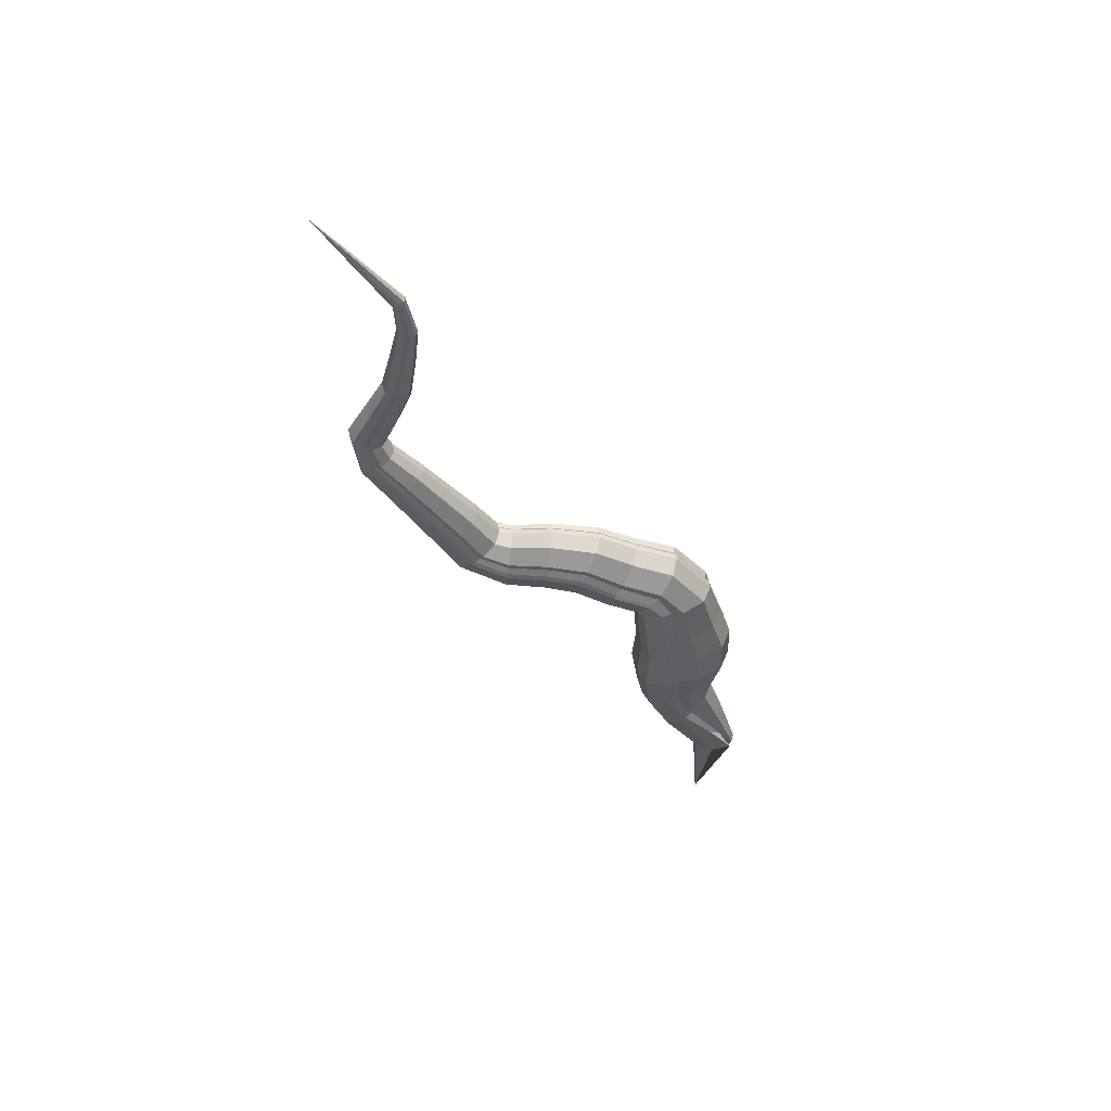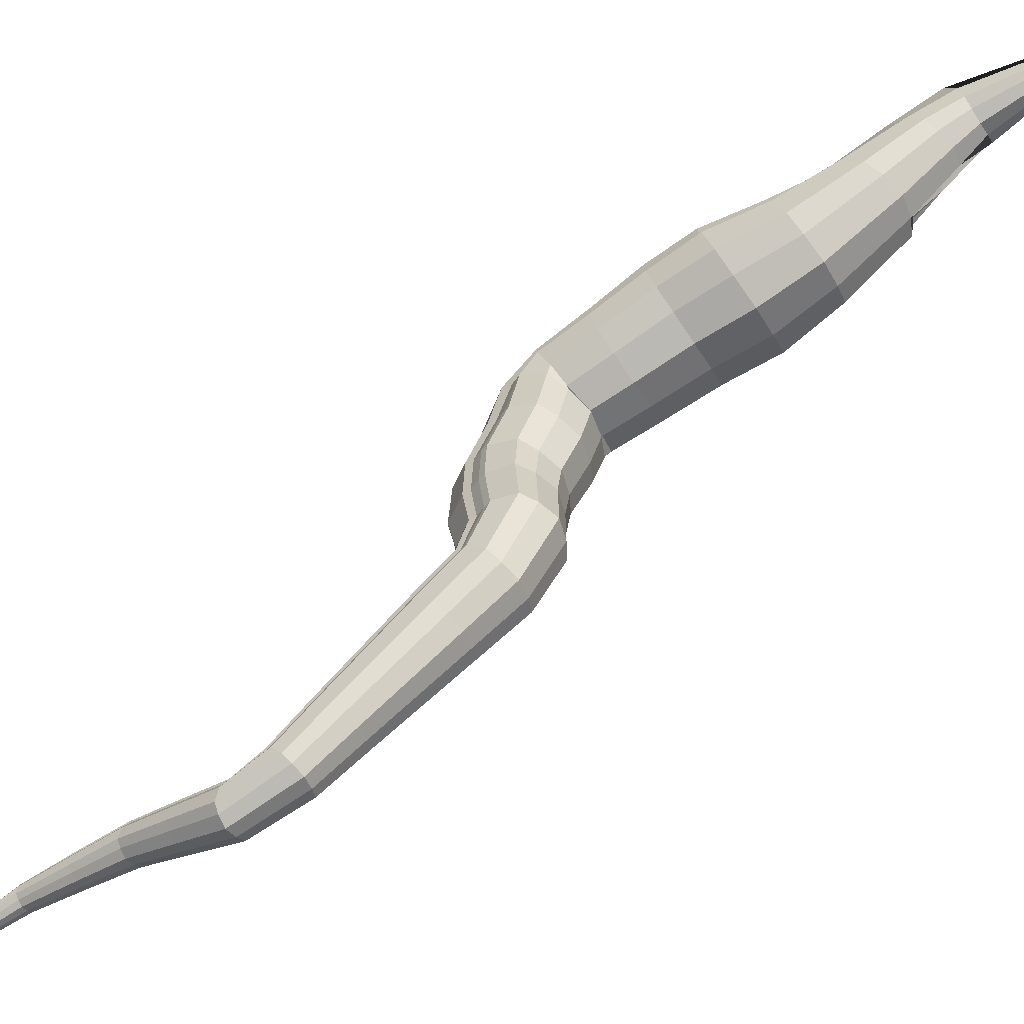
<metadata>
{"format":"obj","ext":"obj","renderer":"f3d","projection":"perspective","resolution":1024,"background":"white","views":[{"elev":54.0,"azim":94.5,"up":"+Z"},{"elev":-67.0,"azim":123.3,"up":"+Y"}]}
</metadata>
<code>
o Cylinder
v -1.1e-05 -0.6163 2.235
v -1e-06 3.214 -6.206
v 0.01637 -0.612 2.238
v 0.3183 3.316 -6.186
v 0.02837 -0.6059 2.243
v 0.5513 3.464 -6.157
v 0.03276 -0.59 2.255
v 0.6262 3.824 -6.096
v 0.02837 -0.5741 2.266
v 0.5513 4.225 -6.025
v 0.01637 -0.5588 2.278
v 0.3183 4.586 -5.965
v -1.1e-05 -0.5546 2.281
v -0.08893 4.665 -5.949
v -0.01639 -0.5588 2.278
v -0.3183 4.586 -5.965
v -0.02839 -0.5741 2.266
v -0.5513 4.226 -6.025
v -0.03278 -0.59 2.255
v -0.5412 3.625 -6.109
v -0.02839 -0.6059 2.243
v -0.5513 3.463 -6.157
v -0.01639 -0.612 2.238
v -0.3183 3.315 -6.185
v -1.2e-05 -0.9026 2.682
v -1.1e-05 -0.3084 1.766
v -1e-05 -0.000533 1.297
v -1e-05 0.01806 0.8714
v -9e-06 -0.1104 0.3252
v -9e-06 -0.2391 -0.17
v -8e-06 -0.5006 -0.6664
v -8e-06 -0.7698 -1.173
v -7e-06 -0.6767 -1.892
v -7e-06 -0.3585 -2.377
v -6e-06 -0.05711 -2.85
v -6e-06 0.2442 -3.323
v -5e-06 0.574 -3.836
v -5e-06 1.307 -4.219
v -4e-06 1.903 -4.213
v -4e-06 2.272 -4.255
v -3e-06 2.72 -4.457
v -3e-06 3.152 -4.567
v -2e-06 3.179 -4.533
v -2e-06 3.205 -4.996
v -1e-06 3.259 -5.601
v 0.3039 3.356 -5.588
v 0.2895 3.289 -4.983
v 0.2752 3.251 -4.506
v 0.2608 3.198 -4.507
v 0.2464 2.754 -4.391
v 0.232 2.303 -4.186
v 0.2177 1.909 -4.145
v 0.2033 1.316 -4.156
v 0.1889 0.6179 -3.797
v 0.1745 0.2901 -3.29
v 0.1601 -0.01504 -2.82
v 0.1458 -0.3202 -2.349
v 0.1314 -0.642 -1.869
v 0.117 -0.7352 -1.187
v 0.1026 -0.4704 -0.6802
v 0.08826 -0.2131 -0.1819
v 0.07388 -0.0869 0.3211
v 0.0595 0.037 0.868
v 0.04513 0.0112 1.306
v 0.03075 -0.3004 1.772
v 0.5264 3.497 -5.567
v 0.5015 3.413 -4.965
v 0.4766 3.358 -4.47
v 0.4517 3.265 -4.42
v 0.4268 2.801 -4.296
v 0.4019 2.354 -4.088
v 0.377 1.918 -4.046
v 0.3521 1.329 -4.065
v 0.3272 0.6824 -3.741
v 0.3023 0.3565 -3.243
v 0.2774 0.04589 -2.776
v 0.2525 -0.2647 -2.31
v 0.2276 -0.5921 -1.836
v 0.2027 -0.6862 -1.208
v 0.1778 -0.4267 -0.7002
v 0.1529 -0.1755 -0.1991
v 0.128 -0.05282 0.315
v 0.1031 0.06445 0.8632
v 0.07817 0.02821 1.318
v 0.05327 -0.2888 1.781
v 0.5974 3.812 -5.52
v 0.5686 3.705 -4.93
v 0.5399 3.64 -4.384
v 0.5008 3.457 -4.158
v 0.4723 2.942 -3.997
v 0.4436 2.447 -3.758
v 0.4149 1.942 -3.718
v 0.3861 1.368 -3.757
v 0.3574 0.9032 -3.551
v 0.3286 0.5853 -3.079
v 0.2999 0.2597 -2.623
v 0.2711 -0.06586 -2.167
v 0.2424 -0.4065 -1.715
v 0.2136 -0.497 -1.287
v 0.1848 -0.255 -0.7794
v 0.1561 -0.02065 -0.2706
v 0.1273 0.09689 0.288
v 0.09986 0.1998 0.8388
v 0.07271 0.1183 1.384
v 0.04976 -0.2298 1.802
v 0.5216 3.927 -5.503
v 0.4968 3.821 -4.935
v 0.4719 3.766 -4.364
v 0.4469 3.535 -4.062
v 0.4218 2.997 -3.892
v 0.3967 2.49 -3.651
v 0.3718 1.948 -3.614
v 0.3469 1.378 -3.661
v 0.322 0.9692 -3.496
v 0.2971 0.6492 -3.033
v 0.2722 0.3158 -2.583
v 0.2473 -0.01762 -2.133
v 0.2224 -0.3669 -1.689
v 0.1975 -0.4611 -1.302
v 0.1726 -0.2273 -0.7921
v 0.1477 -0.001652 -0.2793
v 0.1228 0.108 0.286
v 0.3039 4.569 -5.418
v 0.2895 4.395 -4.89
v 0.2752 4.221 -4.294
v 0.2608 3.739 -3.718
v 0.2464 3.161 -3.549
v 0.232 2.631 -3.328
v 0.2177 1.967 -3.284
v 0.2033 1.405 -3.365
v 0.1889 1.176 -3.319
v 0.1745 0.8627 -2.879
v 0.1601 0.5104 -2.443
v 0.1458 0.1581 -2.006
v 0.1314 -0.2129 -1.589
v 0.117 -0.3116 -1.362
v 0.1026 -0.09344 -0.8528
v 0.08826 0.1112 -0.33
v 0.07388 0.2069 0.269
v 0.0595 0.2737 0.8261
v 0.04513 0.1578 1.414
v 0.03075 -0.2005 1.846
v -0.08894 4.645 -5.411
v -0.08891 4.467 -4.889
v -0.08891 4.285 -4.295
v -0.0889 3.769 -3.668
v -0.08888 3.187 -3.499
v -0.08887 2.654 -3.281
v -0.08887 1.97 -3.237
v -0.08887 1.41 -3.323
v -0.08887 1.204 -3.296
v -0.08887 0.8906 -2.86
v -0.08887 0.5345 -2.426
v -0.08887 0.1785 -1.992
v -0.08887 -0.1679 -1.612
v -8e-06 -0.278 -1.375
v -8e-06 -0.06326 -0.8666
v -9e-06 0.1372 -0.3418
v -9e-06 0.2305 0.2648
v -1e-05 0.2926 0.8227
v -1e-05 0.1695 1.423
v -1.1e-05 -0.1925 1.852
v -0.1638 4.574 -5.419
v -0.1589 4.4 -4.888
v -0.1539 4.225 -4.292
v -0.149 3.734 -3.712
v -0.144 3.163 -3.544
v -0.139 2.634 -3.323
v -0.1341 1.967 -3.279
v -0.1291 1.406 -3.359
v -0.1241 1.18 -3.316
v -0.1191 0.8673 -2.876
v -0.1141 0.515 -2.44
v -0.1092 0.1627 -2.003
v -0.1046 -0.1802 -1.62
v -0.117 -0.3116 -1.362
v -0.1027 -0.09344 -0.8528
v -0.08828 0.1112 -0.33
v -0.0739 0.2069 0.269
v -0.05952 0.2737 0.8261
v -0.04515 0.1578 1.414
v -0.03077 -0.2005 1.846
v -0.5264 4.222 -5.458
v -0.5015 4.058 -4.913
v -0.4766 3.928 -4.328
v -0.4517 3.594 -3.961
v -0.4268 3.036 -3.806
v -0.4019 2.523 -3.571
v -0.377 1.952 -3.534
v -0.3521 1.384 -3.589
v -0.3272 1.019 -3.454
v -0.3023 0.6987 -2.997
v -0.2774 0.3599 -2.551
v -0.2525 0.02109 -2.104
v -0.2276 -0.3344 -1.667
v -0.2027 -0.4305 -1.315
v -0.1778 -0.2014 -0.8033
v -0.1529 0.01817 -0.2878
v -0.128 0.1228 0.2839
v -0.1031 0.2059 0.8381
v -0.07819 0.1158 1.383
v -0.05329 -0.2291 1.825
v -0.511 3.579 -5.554
v -0.4837 3.533 -4.969
v -0.4549 3.504 -4.44
v -0.4261 3.392 -4.272
v -0.397 2.895 -4.113
v -0.3682 2.408 -3.889
v -0.3394 1.933 -3.861
v -0.3107 1.355 -3.894
v -0.3587 0.7867 -3.652
v -0.3344 0.5085 -3.241
v -0.3203 0.2029 -2.663
v -0.2916 -0.1218 -2.207
v -0.2628 -0.4623 -1.751
v -0.234 -0.5573 -1.261
v -0.2053 -0.3141 -0.7518
v -0.1765 -0.07869 -0.2435
v -0.1478 0.03497 0.2995
v -0.119 0.1352 0.8506
v -0.09028 0.07201 1.351
v -0.06153 -0.259 1.803
v -0.4695 3.496 -5.567
v -0.4432 3.463 -4.945
v -0.4183 3.451 -4.434
v -0.3935 3.341 -4.312
v -0.3688 2.868 -4.155
v -0.3441 2.401 -3.935
v -0.3192 1.932 -3.9
v -0.2943 1.354 -3.926
v -0.3461 0.7539 -3.683
v -0.325 0.4804 -3.262
v -0.2774 0.04589 -2.776
v -0.2525 -0.2647 -2.31
v -0.2276 -0.5923 -1.836
v -0.2027 -0.6863 -1.208
v -0.1778 -0.4267 -0.7002
v -0.1529 -0.1755 -0.1991
v -0.128 -0.05282 0.315
v -0.1031 0.06445 0.8632
v -0.07819 0.02821 1.318
v -0.05329 -0.2888 1.781
v -0.3039 3.356 -5.587
v -0.2895 3.293 -4.984
v -0.2752 3.253 -4.508
v -0.2608 3.198 -4.506
v -0.2464 2.754 -4.39
v -0.232 2.304 -4.187
v -0.2177 1.91 -4.146
v -0.2033 1.317 -4.156
v -0.1889 0.6181 -3.797
v -0.1745 0.2901 -3.29
v -0.1602 -0.01504 -2.82
v -0.1458 -0.3202 -2.349
v -0.1314 -0.642 -1.869
v -0.117 -0.7352 -1.187
v -0.1027 -0.4704 -0.6802
v -0.08828 -0.2131 -0.1819
v -0.0739 -0.0869 0.3211
v -0.05952 0.037 0.868
v -0.04515 0.0112 1.306
v -0.03077 -0.3004 1.772
v 0.1377 4.353 -8.528
v 0 4.302 -8.527
v 0.2385 4.428 -8.527
v 0.2547 4.897 -8.393
v 0.197 4.715 -8.101
v 0.1377 4.929 -8.423
v 0 4.956 -8.455
v -0.1377 4.905 -8.485
v -0.2385 4.743 -8.509
v -0.2755 4.579 -8.518
v -0.2385 4.405 -8.523
v -0.1377 4.35 -8.527
v -0.228 3.797 -7.643
v 0.4333 4.125 -7.304
v 0.3936 4.208 -7.187
v 0.228 4.407 -6.992
v -0.08907 4.438 -6.955
v -0.1375 4.412 -6.992
v -0.3949 4.23 -7.174
v -0.3949 3.864 -7.565
v -0.3633 3.994 -7.365
v 0.3949 3.86 -7.563
v 0.228 3.791 -7.641
v 0 3.746 -7.695
v 0.1829 4.176 -8.207
v -0.3569 4.352 -7.952
v -0.3167 4.529 -7.839
v -0.1229 4.647 -7.633
v -0.08909 4.666 -7.609
v 0.1829 4.668 -7.692
v 0.3435 4.541 -7.831
v -0.1829 4.176 -8.205
v 0 4.136 -8.246
v 0.3167 4.232 -8.149
v 0.4731 3.522 -6.82
v -0.4136 3.621 -6.814
v 0 3.32 -6.879
v -0.2732 3.402 -6.854
v 0.5354 3.835 -6.738
v 0.4697 3.973 -6.688
v 0.2732 4.451 -6.586
v -0.089 4.517 -6.567
v -0.1532 4.452 -6.583
v -0.4731 4.147 -6.656
v -0.4529 3.679 -6.749
v 0.2732 3.402 -6.854
v 0.5216 3.435 -4.194
v 0.4928 2.915 -4.057
v 0.4641 2.422 -3.826
v 0.4353 1.936 -3.79
v 0.4066 1.36 -3.828
v 0.3778 0.8494 -3.596
v 0.3491 0.5276 -3.12
v 0.3203 0.2029 -2.663
v 0.2915 -0.1218 -2.207
v 0.2628 -0.4617 -1.751
v 0.234 -0.5571 -1.261
v 0.2053 -0.3141 -0.7518
v 0.1765 -0.07869 -0.2435
v 0.1478 0.03497 0.2995
v 0.119 0.1352 0.8506
v 0.09026 0.07201 1.351
v 0.06151 -0.259 1.803
v 0.5466 3.972 -6.061
v 0.5264 4.222 -5.458
v 0.5015 4.058 -4.913
v 0.4766 3.928 -4.329
v 0.4517 3.594 -3.961
v 0.4268 3.036 -3.806
v 0.4019 2.524 -3.571
v 0.377 1.952 -3.534
v 0.3521 1.384 -3.589
v 0.3272 1.019 -3.454
v 0.3023 0.6987 -2.997
v 0.2774 0.3599 -2.551
v 0.2525 0.02109 -2.104
v 0.2276 -0.3342 -1.667
v 0.2027 -0.4303 -1.315
v 0.1778 -0.2014 -0.8033
v 0.1529 0.01817 -0.2878
v 0.128 0.1228 0.2839
v 0.3657 4.378 -7.995
v 0.2755 4.617 -8.506
v 0.456 4.045 -7.368
v 0.4731 4.148 -6.656
v 0 4.433 -10.21
v -1e-06 4.687 -5.949
v -2e-06 4.667 -5.408
v -2e-06 4.489 -4.884
v -2e-06 4.305 -4.288
v -3e-06 3.778 -3.648
v -3e-06 3.196 -3.478
v -4e-06 2.662 -3.26
v -4e-06 1.971 -3.214
v -5e-06 1.412 -3.302
v -5e-06 1.219 -3.281
v -6e-06 0.9085 -2.846
v -6e-06 0.5524 -2.412
v -7e-06 0.1964 -1.979
v -7e-06 -0.1789 -1.568
v -0.1689 4.591 -5.966
v -0.3039 4.569 -5.418
v -0.2895 4.395 -4.89
v -0.2752 4.221 -4.295
v -0.2608 3.738 -3.718
v -0.2464 3.161 -3.549
v -0.232 2.631 -3.328
v -0.2177 1.967 -3.284
v -0.2033 1.405 -3.364
v -0.1889 1.176 -3.319
v -0.1745 0.8627 -2.879
v -0.1602 0.5104 -2.443
v -0.1458 0.1581 -2.006
v -0.1314 -0.213 -1.589
v 0 4.455 -6.946
v 0 4.701 -7.642
v -0.228 4.405 -6.996
v -0.1829 4.659 -7.683
v -0 4.537 -6.568
v -0.2732 4.451 -6.586
v -0.6366 3.847 -6.089
v -0.6078 3.859 -5.513
v -0.5791 3.729 -4.931
v -0.5503 3.638 -4.387
v -0.5216 3.435 -4.198
v -0.4928 2.913 -4.062
v -0.4641 2.423 -3.826
v -0.4353 1.937 -3.792
v -0.4066 1.362 -3.826
v -0.3778 0.8492 -3.597
v -0.3491 0.5276 -3.12
v -0.4934 3.533 -6.159
v -0.5264 3.496 -5.564
v -0.5015 3.421 -4.967
v -0.4766 3.362 -4.473
v -0.4517 3.265 -4.418
v -0.4268 2.802 -4.296
v -0.4019 2.356 -4.088
v -0.377 1.918 -4.047
v -0.3521 1.331 -4.065
v -0.3272 0.6828 -3.742
v -0.3023 0.3565 -3.243
v -0.4731 3.522 -6.821
v -0.456 4.047 -7.368
v -0.3346 4.019 -7.445
v -0.5463 3.832 -6.734
f 45 2 4 46
f 46 4 6 66
f 66 6 8 86
f 86 8 326 106
f 327 10 12 123
f 123 12 349 350
f 143 14 363 163
f 364 16 18 183
f 183 18 383 384
f 203 20 394 223
f 296 287 263 265
f 395 22 24 243
f 243 24 2 45
f 15 17 25
f 13 15 25
f 11 13 25
f 9 11 25
f 7 9 25
f 23 1 25
f 1 3 25
f 5 7 25
f 21 23 25
f 3 5 25
f 19 21 25
f 17 19 25
f 23 262 26 1
f 262 261 27 26
f 261 260 28 27
f 260 259 29 28
f 259 258 30 29
f 258 257 31 30
f 257 256 32 31
f 256 255 33 32
f 255 254 34 33
f 254 253 35 34
f 253 252 36 35
f 252 251 37 36
f 251 250 38 37
f 250 249 39 38
f 249 248 40 39
f 248 247 41 40
f 247 246 42 41
f 246 245 43 42
f 245 244 44 43
f 244 243 45 44
f 21 242 262 23
f 242 241 261 262
f 241 240 260 261
f 240 239 259 260
f 239 238 258 259
f 238 237 257 258
f 237 236 256 257
f 236 235 255 256
f 235 234 254 255
f 234 233 253 254
f 233 404 252 253
f 404 403 251 252
f 403 402 250 251
f 402 401 249 250
f 401 400 248 249
f 400 399 247 248
f 399 398 246 247
f 398 397 245 246
f 397 396 244 245
f 396 395 243 244
f 19 222 242 21
f 222 221 241 242
f 221 220 240 241
f 220 219 239 240
f 219 218 238 239
f 218 217 237 238
f 217 216 236 237
f 216 215 235 236
f 215 214 234 235
f 214 213 233 234
f 213 393 404 233
f 212 211 231 232
f 211 210 230 231
f 210 209 229 230
f 209 208 228 229
f 208 207 227 228
f 207 206 226 227
f 206 205 225 226
f 205 204 224 225
f 204 203 223 224
f 17 202 222 19
f 202 201 221 222
f 201 200 220 221
f 200 199 219 220
f 199 198 218 219
f 198 197 217 218
f 197 196 216 217
f 196 195 215 216
f 195 194 214 215
f 194 193 213 214
f 193 192 393 213
f 192 191 392 393
f 191 190 391 392
f 190 189 390 391
f 189 188 389 390
f 188 187 388 389
f 187 186 387 388
f 186 185 386 387
f 185 184 385 386
f 184 183 384 385
f 15 182 202 17
f 182 181 201 202
f 181 180 200 201
f 180 179 199 200
f 179 178 198 199
f 178 177 197 198
f 177 176 196 197
f 176 376 195 196
f 376 375 194 195
f 375 374 193 194
f 374 373 192 193
f 373 372 191 192
f 372 371 190 191
f 371 370 189 190
f 370 369 188 189
f 369 368 187 188
f 368 367 186 187
f 367 366 185 186
f 366 365 184 185
f 365 364 183 184
f 13 162 182 15
f 162 161 181 182
f 161 160 180 181
f 160 159 179 180
f 159 158 178 179
f 158 157 177 178
f 157 156 176 177
f 156 362 376 176
f 155 154 174 175
f 154 153 173 174
f 153 152 172 173
f 152 151 171 172
f 151 150 170 171
f 150 149 169 170
f 149 148 168 169
f 148 147 167 168
f 147 146 166 167
f 146 145 165 166
f 145 144 164 165
f 144 143 163 164
f 11 142 162 13
f 142 141 161 162
f 141 140 160 161
f 140 139 159 160
f 139 138 158 159
f 138 137 157 158
f 137 136 156 157
f 136 135 362 156
f 135 134 361 362
f 134 133 360 361
f 133 132 359 360
f 132 131 358 359
f 131 130 357 358
f 130 129 356 357
f 129 128 355 356
f 128 127 354 355
f 127 126 353 354
f 126 125 352 353
f 125 124 351 352
f 124 123 350 351
f 9 105 142 11
f 105 104 141 142
f 104 103 140 141
f 103 343 139 140
f 343 342 138 139
f 342 341 137 138
f 341 340 136 137
f 340 339 135 136
f 339 338 134 135
f 338 337 133 134
f 337 336 132 133
f 336 335 131 132
f 335 334 130 131
f 334 333 129 130
f 333 332 128 129
f 332 331 127 128
f 331 330 126 127
f 330 329 125 126
f 329 328 124 125
f 328 327 123 124
f 7 325 105 9
f 103 102 122
f 102 101 121 122
f 101 100 120 121
f 100 99 119 120
f 99 98 118 119
f 98 97 117 118
f 97 96 116 117
f 96 95 115 116
f 95 94 114 115
f 94 93 113 114
f 93 92 112 113
f 92 91 111 112
f 91 90 110 111
f 90 89 109 110
f 89 88 108 109
f 88 87 107 108
f 87 86 106 107
f 5 85 325 7
f 85 84 324 325
f 84 83 323 324
f 83 82 322 323
f 82 81 321 322
f 81 80 320 321
f 80 79 319 320
f 79 78 318 319
f 78 77 317 318
f 77 76 316 317
f 76 75 315 316
f 75 74 314 315
f 74 73 313 314
f 73 72 312 313
f 72 71 311 312
f 71 70 310 311
f 70 69 309 310
f 69 68 88 309
f 68 67 87 88
f 67 66 86 87
f 3 65 85 5
f 65 64 84 85
f 64 63 83 84
f 63 62 82 83
f 62 61 81 82
f 61 60 80 81
f 60 59 79 80
f 59 58 78 79
f 58 57 77 78
f 57 56 76 77
f 56 55 75 76
f 55 54 74 75
f 54 53 73 74
f 53 52 72 73
f 52 51 71 72
f 51 50 70 71
f 50 49 69 70
f 49 48 68 69
f 48 47 67 68
f 47 46 66 67
f 1 26 65 3
f 26 27 64 65
f 27 28 63 64
f 28 29 62 63
f 29 30 61 62
f 30 31 60 61
f 31 32 59 60
f 32 33 58 59
f 33 34 57 58
f 34 35 56 57
f 35 36 55 56
f 36 37 54 55
f 37 38 53 54
f 38 39 52 53
f 39 40 51 52
f 40 41 50 51
f 41 42 49 50
f 42 43 48 49
f 43 44 47 48
f 44 45 46 47
f 268 267 348
f 267 288 272 273
f 288 289 271 272
f 289 380 270 271
f 380 378 269 270
f 378 292 268 269
f 292 267 268
f 267 293 266
f 295 294 274 264
f 287 295 264 263
f 344 296 265 345
f 294 267 273 274
f 408 306 281 406
f 264 274 348
f 265 263 348
f 272 271 348
f 269 268 348
f 345 265 348
f 273 272 348
f 270 269 348
f 348 267 266 345
f 274 273 348
f 263 264 348
f 271 270 348
f 306 382 379 281
f 305 304 279 280
f 381 303 278 377
f 303 347 277 278
f 302 301 276 277
f 299 300 275 286
f 308 299 286 285
f 301 297 284 346
f 300 405 282 275
f 298 307 283 407
f 297 308 285 284
f 275 282 267 294
f 346 284 296 344
f 285 286 295 287
f 286 275 294 295
f 277 276 293 267
f 278 277 267 292
f 377 278 292 378
f 280 279 291 290
f 281 379 380 289
f 406 281 289 288
f 407 283 288
f 284 285 287 296
f 6 4 308 297
f 394 20 307 298
f 24 22 405 300
f 8 6 297 301
f 4 2 299 308
f 2 24 300 299
f 326 8 301 302
f 12 10 347 303
f 349 12 303 381
f 363 14 304 305
f 18 16 382 306
f 383 18 306 408
f 88 89 309
f 89 90 310 309
f 90 91 311 310
f 91 92 312 311
f 92 93 313 312
f 93 94 314 313
f 94 95 315 314
f 95 96 316 315
f 96 97 317 316
f 97 98 318 317
f 98 99 319 318
f 99 100 320 319
f 100 101 321 320
f 101 102 322 321
f 102 103 323 322
f 103 104 324 323
f 104 105 325 324
f 106 326 10 327
f 107 106 327 328
f 108 107 328 329
f 109 108 329 330
f 110 109 330 331
f 111 110 331 332
f 112 111 332 333
f 113 112 333 334
f 114 113 334 335
f 115 114 335 336
f 116 115 336 337
f 117 116 337 338
f 118 117 338 339
f 119 118 339 340
f 120 119 340 341
f 121 120 341 342
f 122 121 342 343
f 103 122 343
f 266 293 344 345
f 293 276 346 344
f 276 301 346
f 302 277 347
f 326 302 347 10
f 14 143 350 349
f 143 144 351 350
f 144 145 352 351
f 145 146 353 352
f 146 147 354 353
f 147 148 355 354
f 148 149 356 355
f 149 150 357 356
f 150 151 358 357
f 151 152 359 358
f 152 153 360 359
f 153 154 361 360
f 154 155 362 361
f 163 363 16 364
f 164 163 364 365
f 165 164 365 366
f 166 165 366 367
f 167 166 367 368
f 168 167 368 369
f 169 168 369 370
f 170 169 370 371
f 171 170 371 372
f 172 171 372 373
f 173 172 373 374
f 174 173 374 375
f 175 174 375 376
f 155 175 376 362
f 291 279 377 378
f 280 290 380 379
f 279 304 381 377
f 305 280 379 382
f 290 291 378 380
f 304 14 349 381
f 363 305 382 16
f 20 203 384 383
f 203 204 385 384
f 204 205 386 385
f 205 206 387 386
f 206 207 388 387
f 207 208 389 388
f 208 209 390 389
f 209 210 391 390
f 210 211 392 391
f 211 212 393 392
f 223 394 22 395
f 224 223 395 396
f 225 224 396 397
f 226 225 397 398
f 227 226 398 399
f 228 227 399 400
f 229 228 400 401
f 230 229 401 402
f 231 230 402 403
f 232 231 403 404
f 212 232 404 393
f 394 298 405 22
f 288 283 406
f 407 288 267 282
f 283 307 408 406
f 298 407 282 405
f 307 20 383 408

</code>
